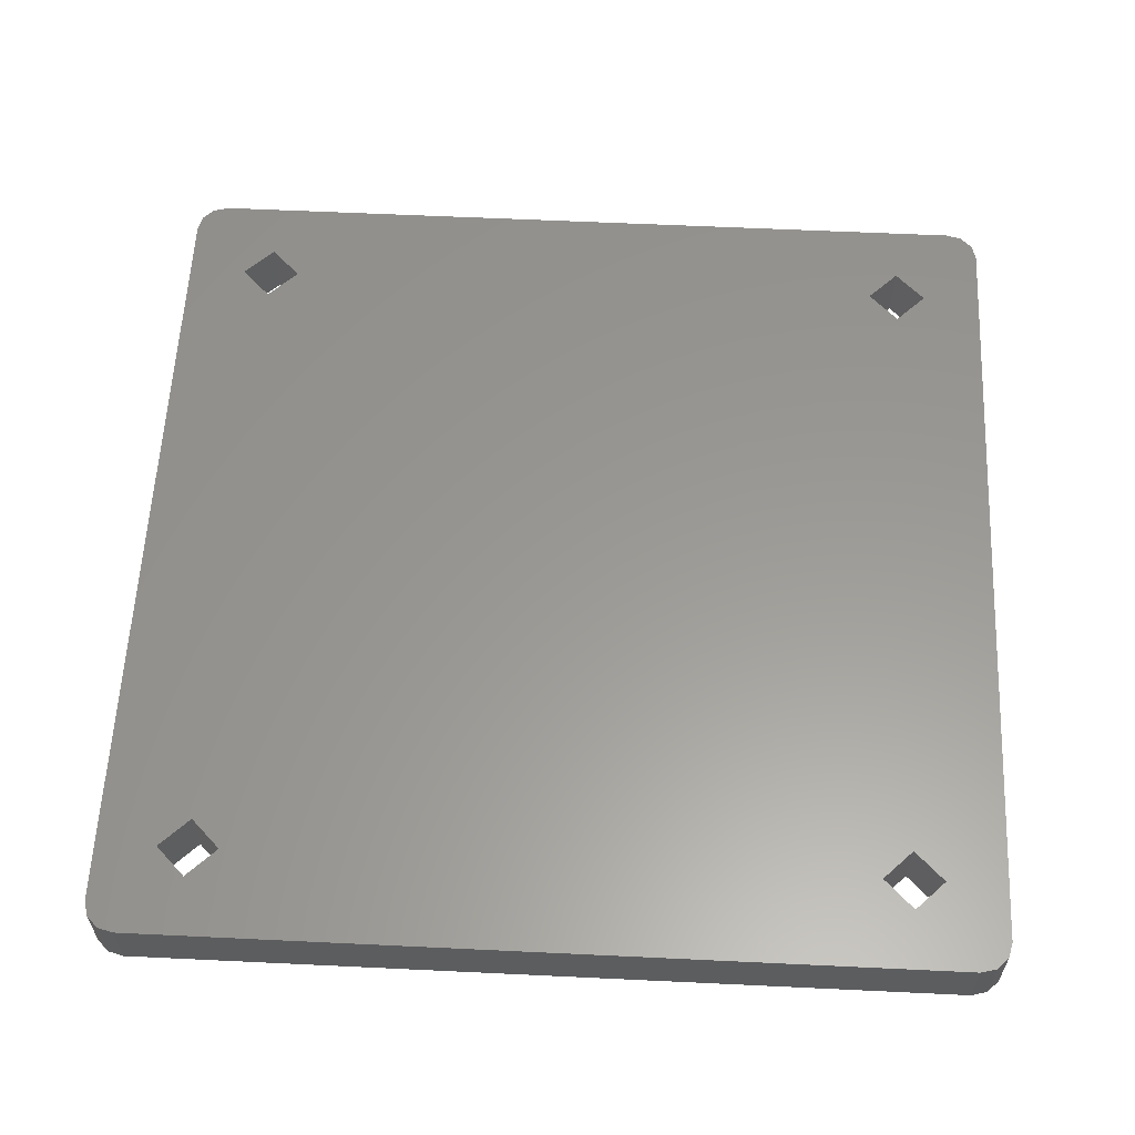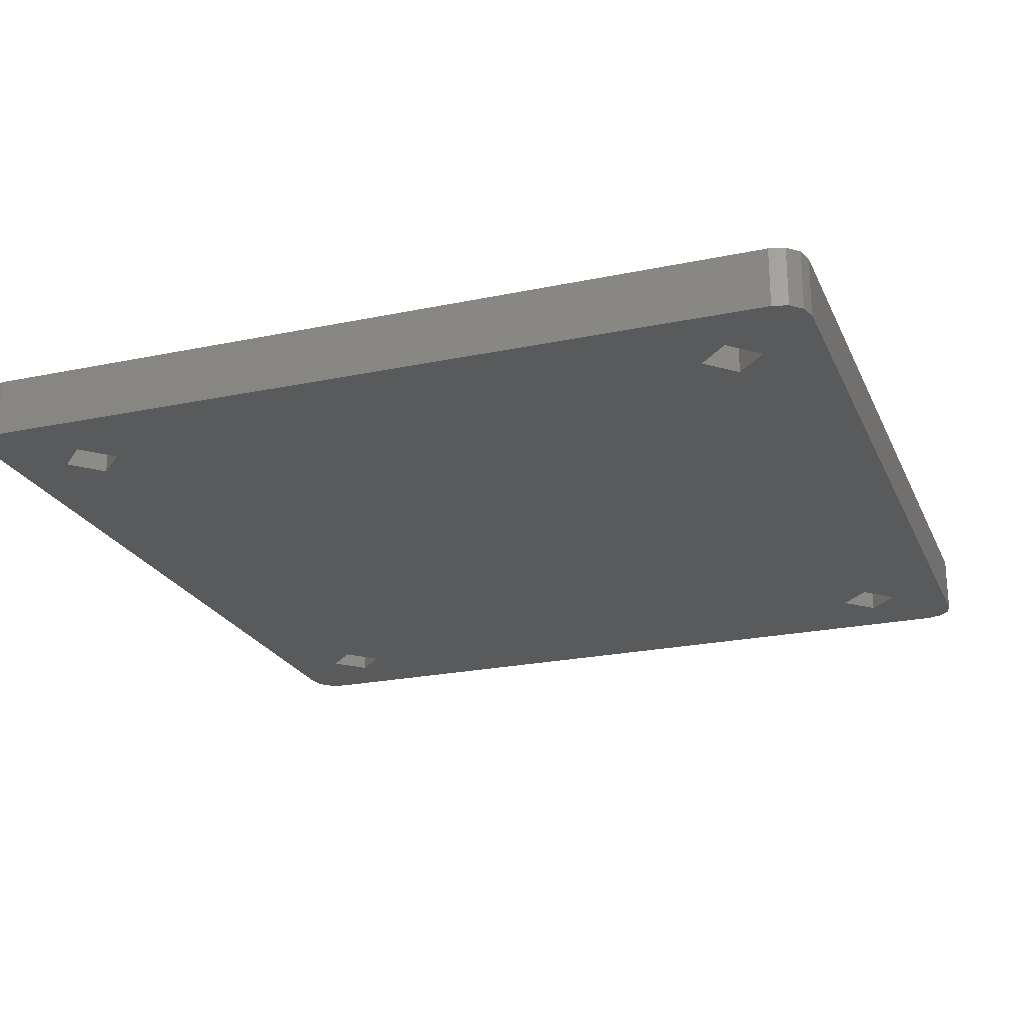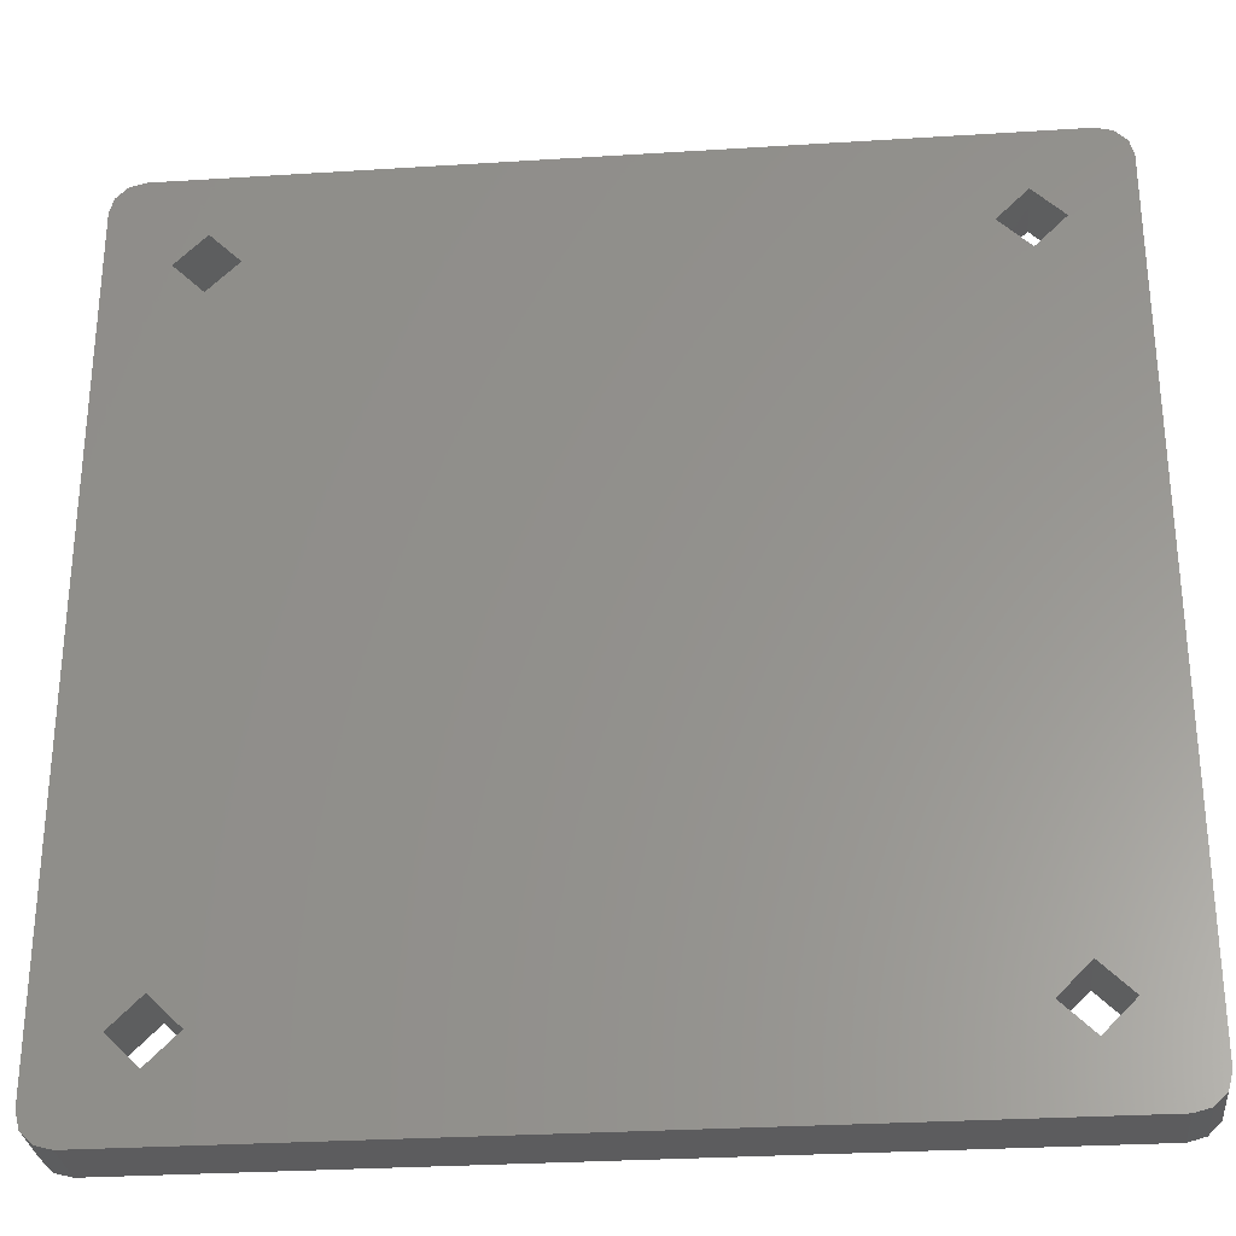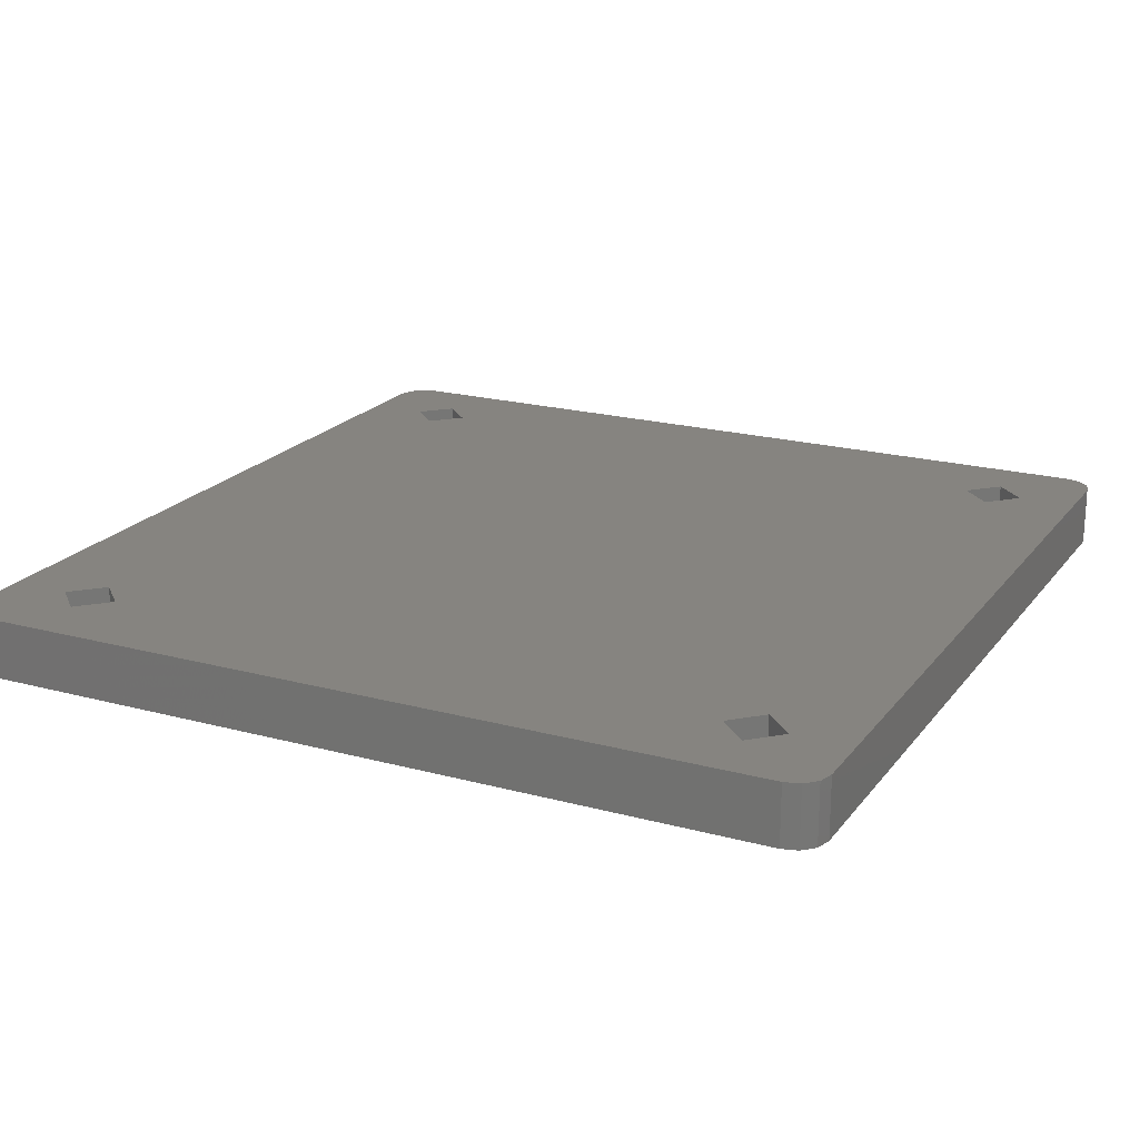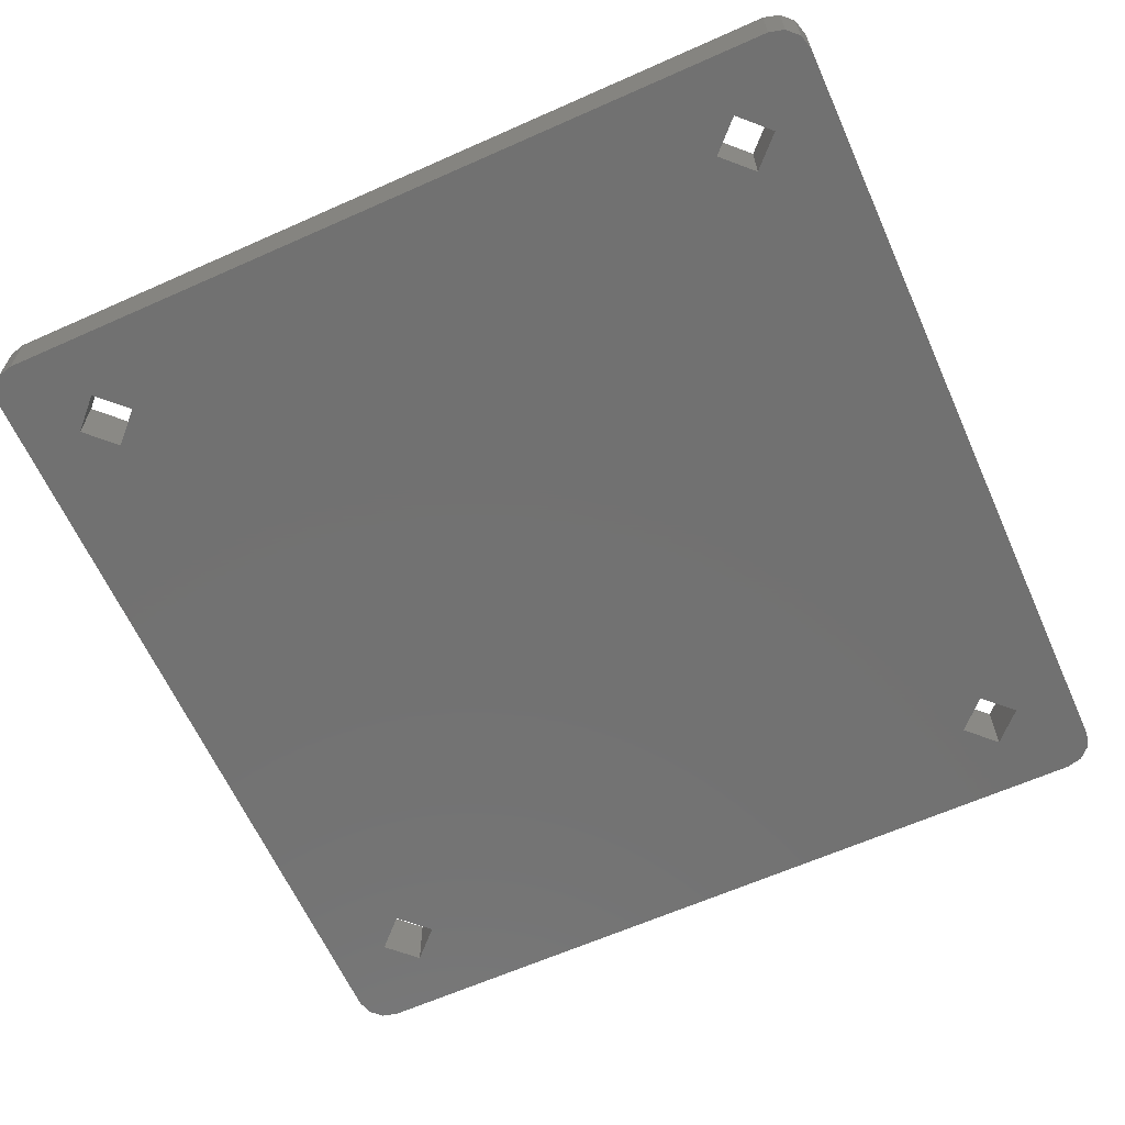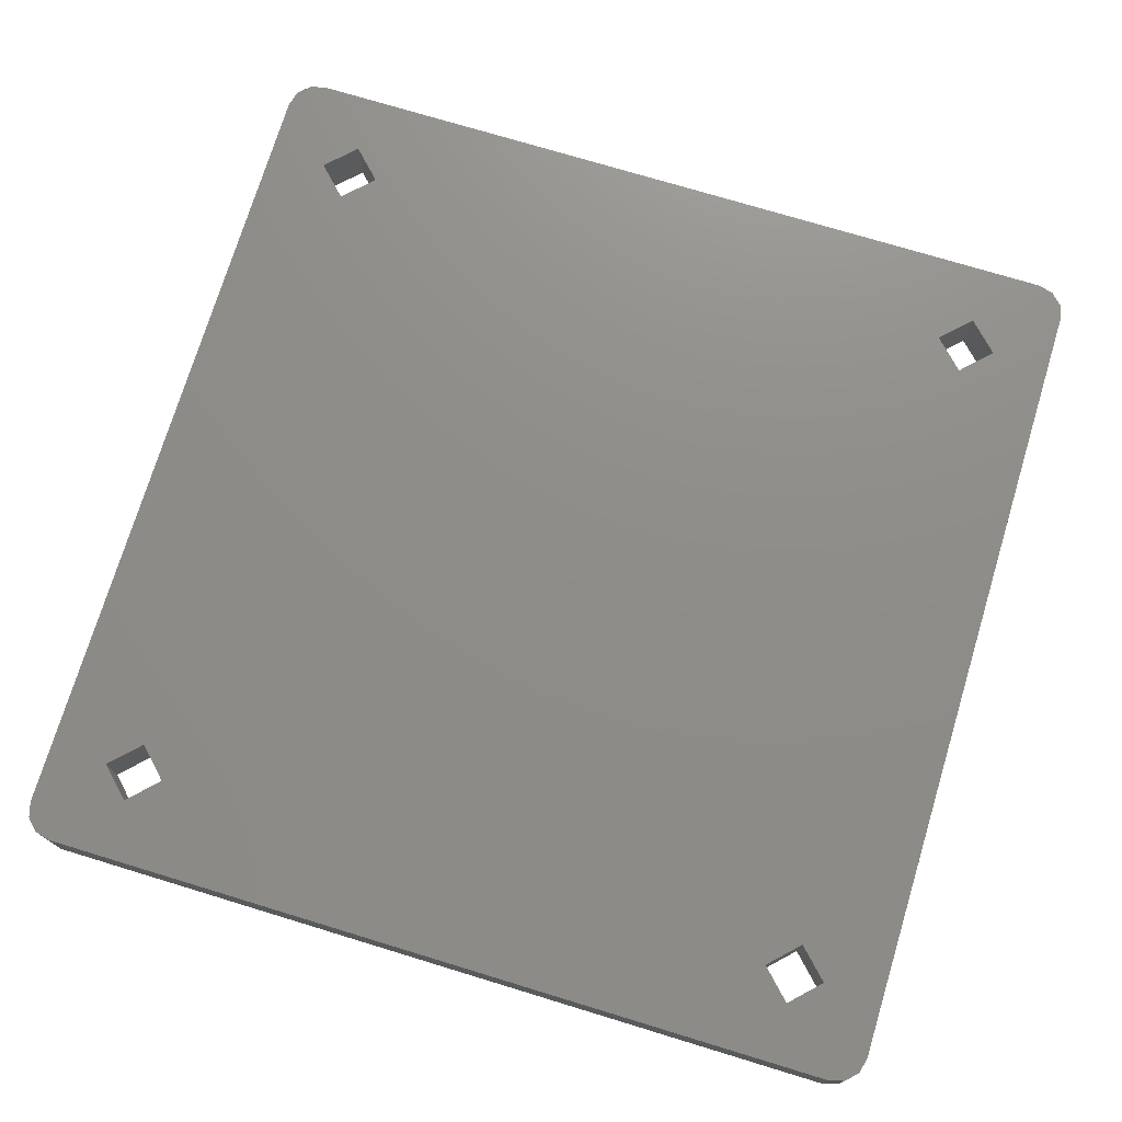
<metadata>
{"format":"stl","ext":"stl","renderer":"f3d","projection":"perspective","resolution":1024,"background":"white","views":[{"elev":59.2,"azim":-177.2,"up":"+Z"},{"elev":-23.0,"azim":-160.3,"up":"+Z"},{"elev":-29.7,"azim":-174.7,"up":"+Y"},{"elev":20.3,"azim":-63.7,"up":"+Z"},{"elev":-63.6,"azim":114.2,"up":"+Z"},{"elev":74.2,"azim":-73.1,"up":"+Z"}]}
</metadata>
<code>
# stl→obj: 64 verts, 140 faces
v -0.3094 -0.2472 0.09569
v -0.3091 -0.2459 0.09569
v -0.3081 -0.2449 0.09569
v -0.3068 -0.2446 0.09569
v -0.3044 -0.2521 0.09569
v -0.3019 -0.2496 0.09569
v -0.2439 -0.2496 0.09569
v -0.239 -0.2446 0.09569
v -0.2464 -0.2521 0.09569
v -0.2994 -0.2521 0.09569
v -0.3044 -0.3101 0.09569
v -0.3094 -0.315 0.09569
v -0.3019 -0.3076 0.09569
v -0.3019 -0.2546 0.09569
v -0.2364 -0.2472 0.09569
v -0.2377 -0.2449 0.09569
v -0.2367 -0.2459 0.09569
v -0.2414 -0.2521 0.09569
v -0.3068 -0.3176 0.09569
v -0.3081 -0.3172 0.09569
v -0.3091 -0.3163 0.09569
v -0.3019 -0.3126 0.09569
v -0.2464 -0.3101 0.09569
v -0.2439 -0.2546 0.09569
v -0.2994 -0.3101 0.09569
v -0.2439 -0.3076 0.09569
v -0.2439 -0.3126 0.09569
v -0.2414 -0.3101 0.09569
v -0.239 -0.3176 0.09569
v -0.2364 -0.315 0.09569
v -0.2377 -0.3172 0.09569
v -0.2367 -0.3163 0.09569
v -0.3094 -0.2472 0.1007
v -0.3091 -0.2459 0.1007
v -0.3081 -0.2449 0.1007
v -0.3068 -0.2446 0.1007
v -0.239 -0.2446 0.1007
v -0.2377 -0.2449 0.1007
v -0.2367 -0.2459 0.1007
v -0.2364 -0.2472 0.1007
v -0.2364 -0.315 0.1007
v -0.2367 -0.3163 0.1007
v -0.2377 -0.3172 0.1007
v -0.239 -0.3176 0.1007
v -0.3068 -0.3176 0.1007
v -0.3081 -0.3172 0.1007
v -0.3091 -0.3163 0.1007
v -0.3094 -0.315 0.1007
v -0.3044 -0.2521 0.1007
v -0.3019 -0.2496 0.1007
v -0.2439 -0.2496 0.1007
v -0.2464 -0.2521 0.1007
v -0.2994 -0.2521 0.1007
v -0.3044 -0.3101 0.1007
v -0.3019 -0.3076 0.1007
v -0.3019 -0.2546 0.1007
v -0.3019 -0.3126 0.1007
v -0.2414 -0.2521 0.1007
v -0.2464 -0.3101 0.1007
v -0.2439 -0.2546 0.1007
v -0.2994 -0.3101 0.1007
v -0.2439 -0.3076 0.1007
v -0.2439 -0.3126 0.1007
v -0.2414 -0.3101 0.1007
f 1 2 3
f 1 3 4
f 5 1 4
f 5 4 6
f 7 4 8
f 7 6 4
f 9 10 6
f 9 6 7
f 11 12 1
f 11 1 5
f 13 5 14
f 13 11 5
f 15 8 16
f 15 16 17
f 15 18 7
f 15 7 8
f 19 20 21
f 19 21 12
f 19 11 22
f 19 12 11
f 23 9 24
f 23 25 13
f 23 14 10
f 23 10 9
f 23 13 14
f 23 24 26
f 27 22 25
f 27 25 23
f 28 24 18
f 28 26 24
f 29 19 22
f 29 22 27
f 30 27 28
f 30 29 27
f 30 18 15
f 30 28 18
f 31 30 32
f 31 29 30
f 2 1 33
f 2 33 34
f 3 34 35
f 3 2 34
f 4 35 36
f 4 3 35
f 36 37 8
f 36 8 4
f 16 8 37
f 16 37 38
f 17 38 39
f 17 16 38
f 15 39 40
f 15 17 39
f 40 41 30
f 40 30 15
f 32 30 41
f 32 41 42
f 31 42 43
f 31 32 42
f 29 43 44
f 29 31 43
f 44 45 19
f 44 19 29
f 20 19 45
f 20 45 46
f 21 46 47
f 21 20 46
f 12 47 48
f 12 21 47
f 48 33 1
f 48 1 12
f 36 35 34
f 36 34 33
f 49 36 33
f 49 50 36
f 51 37 36
f 51 36 50
f 52 50 53
f 52 51 50
f 54 33 48
f 54 49 33
f 55 56 49
f 55 49 54
f 45 48 47
f 45 47 46
f 45 57 54
f 45 54 48
f 40 39 38
f 40 38 37
f 40 51 58
f 40 37 51
f 59 60 52
f 59 55 61
f 59 53 56
f 59 52 53
f 59 56 55
f 59 62 60
f 63 61 57
f 63 59 61
f 64 58 60
f 64 60 62
f 44 57 45
f 44 63 57
f 41 64 63
f 41 63 44
f 41 40 58
f 41 58 64
f 42 44 43
f 42 41 44
f 52 7 51
f 52 9 7
f 60 24 9
f 60 9 52
f 58 18 24
f 58 24 60
f 51 7 18
f 51 18 58
f 59 26 62
f 59 23 26
f 63 27 23
f 63 23 59
f 64 28 27
f 64 27 63
f 62 26 28
f 62 28 64
f 54 13 55
f 54 11 13
f 57 22 11
f 57 11 54
f 61 25 22
f 61 22 57
f 55 13 25
f 55 25 61
f 49 6 50
f 49 5 6
f 56 14 5
f 56 5 49
f 53 10 14
f 53 14 56
f 50 6 10
f 50 10 53

</code>
